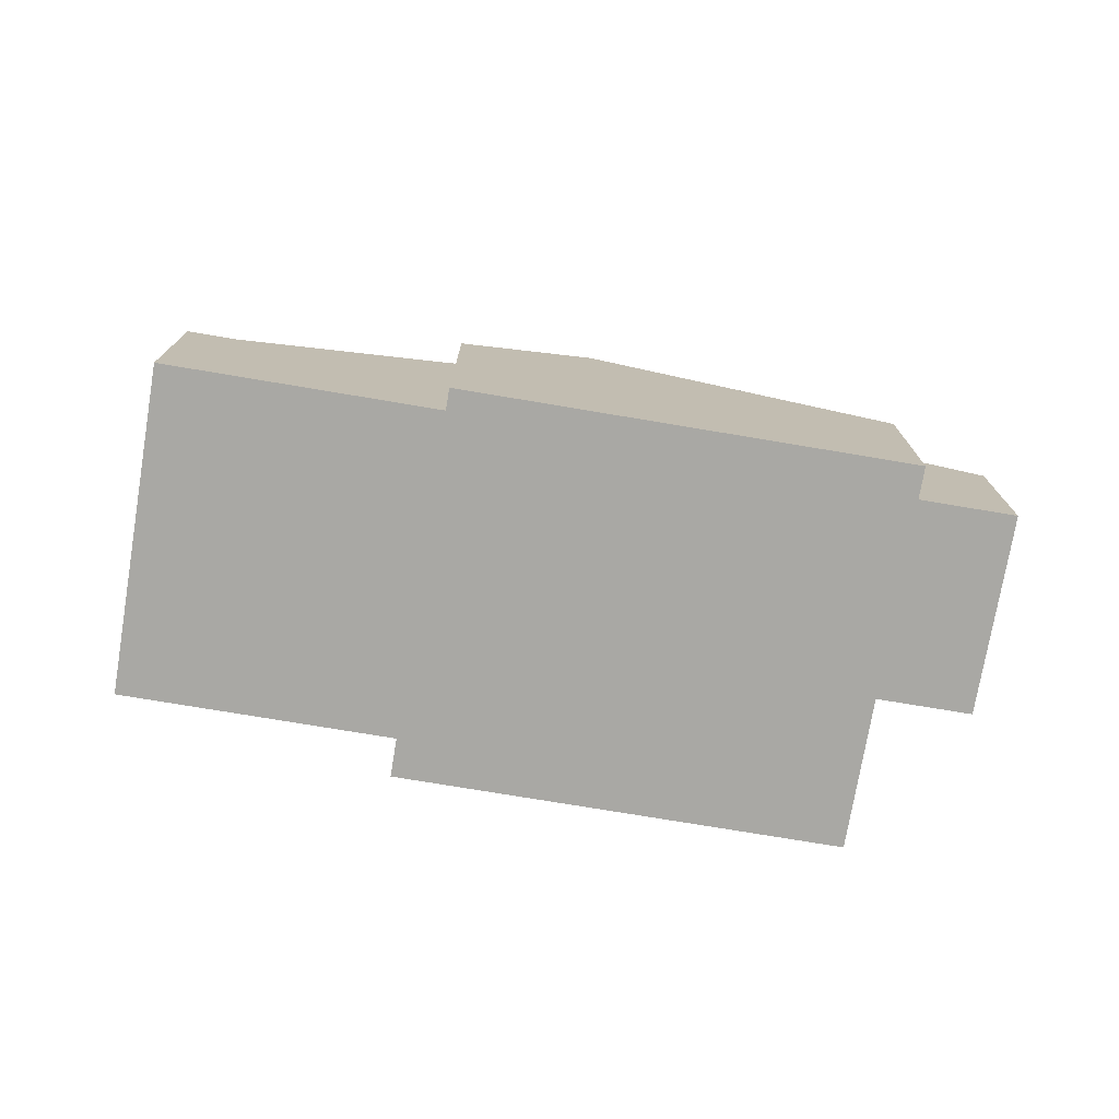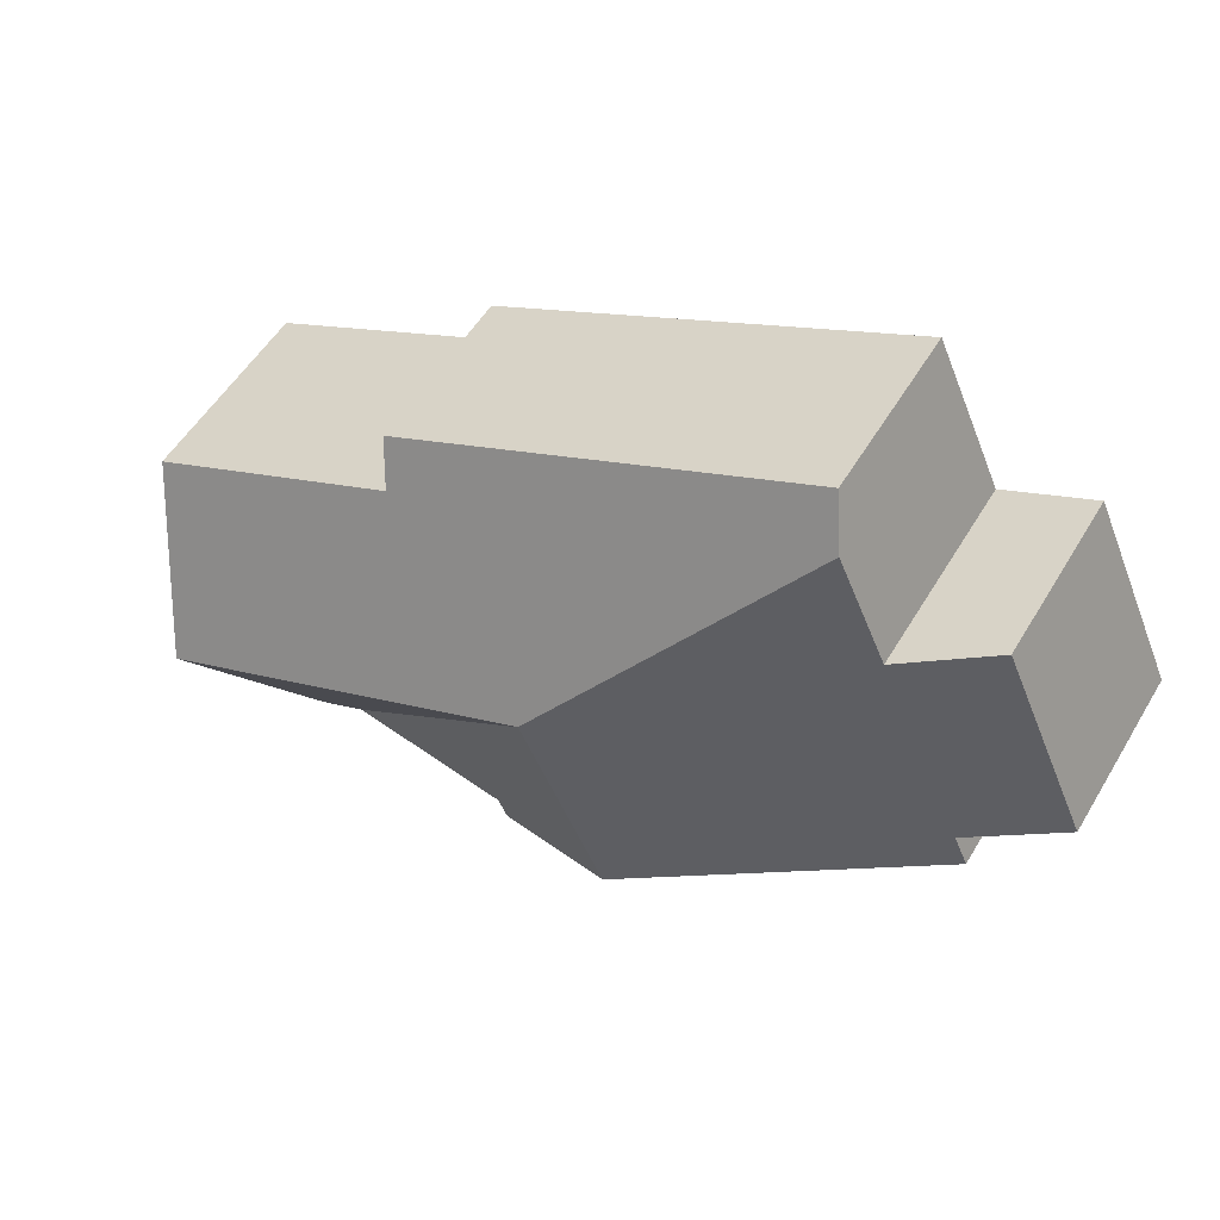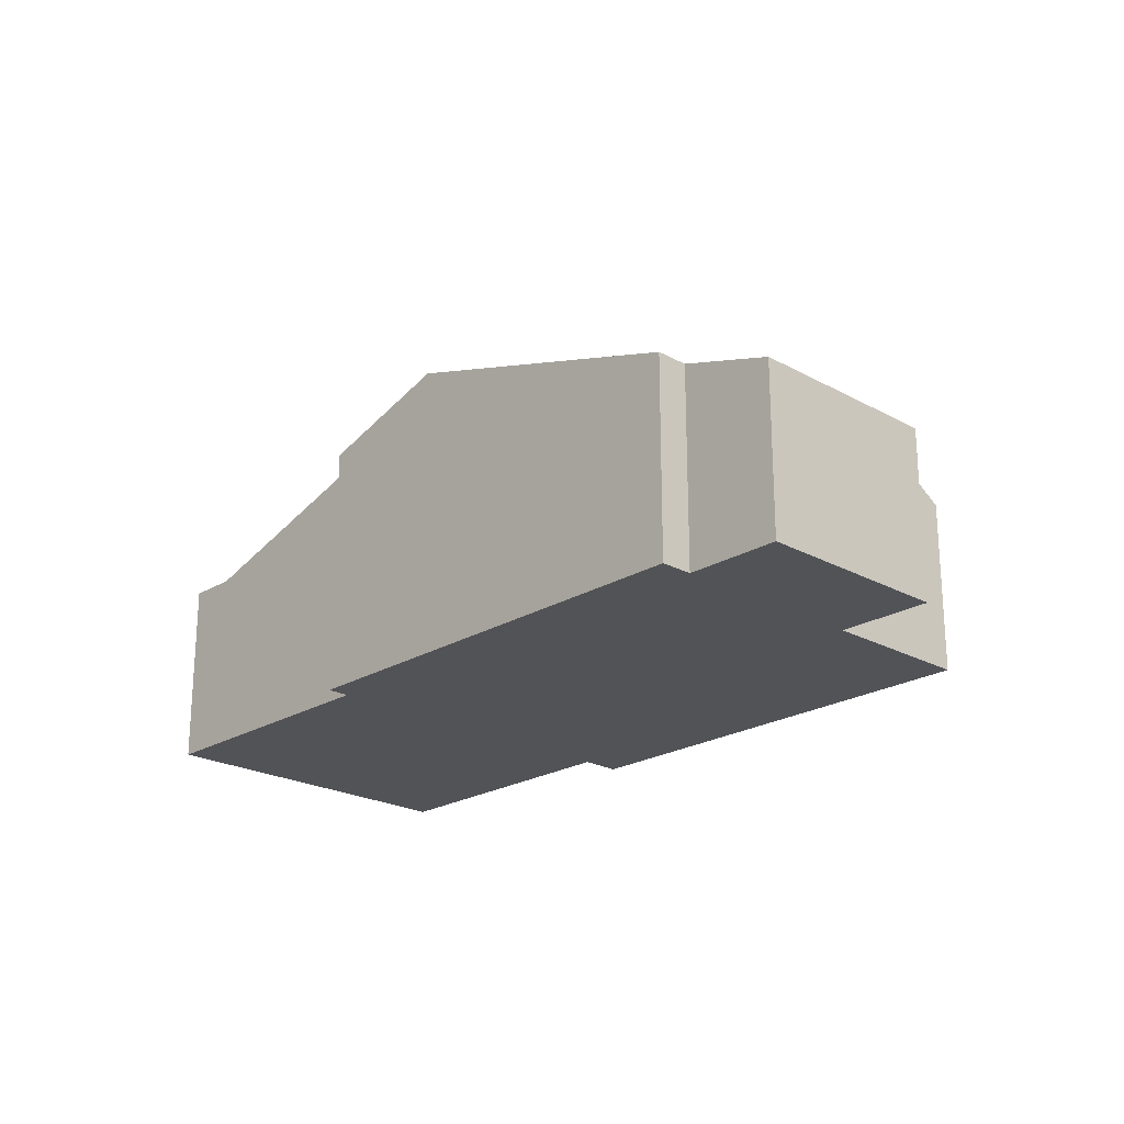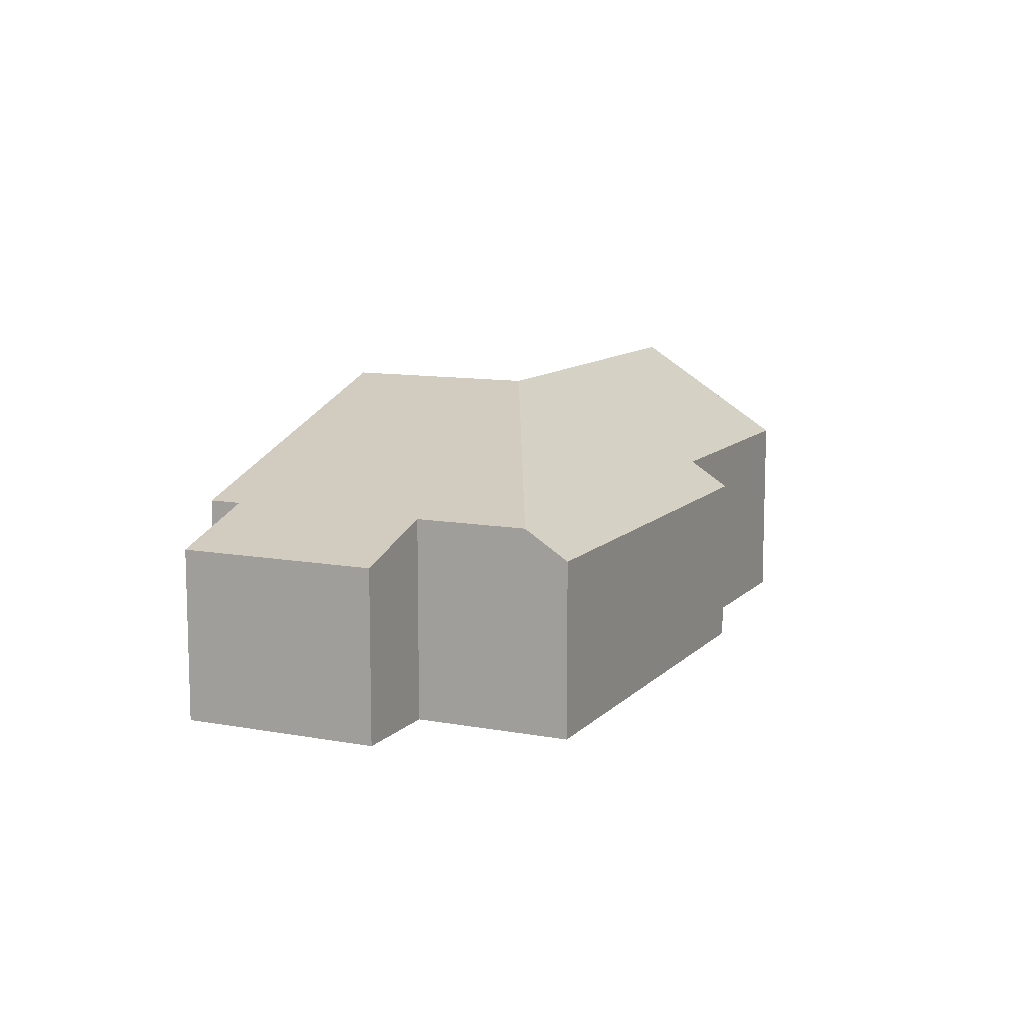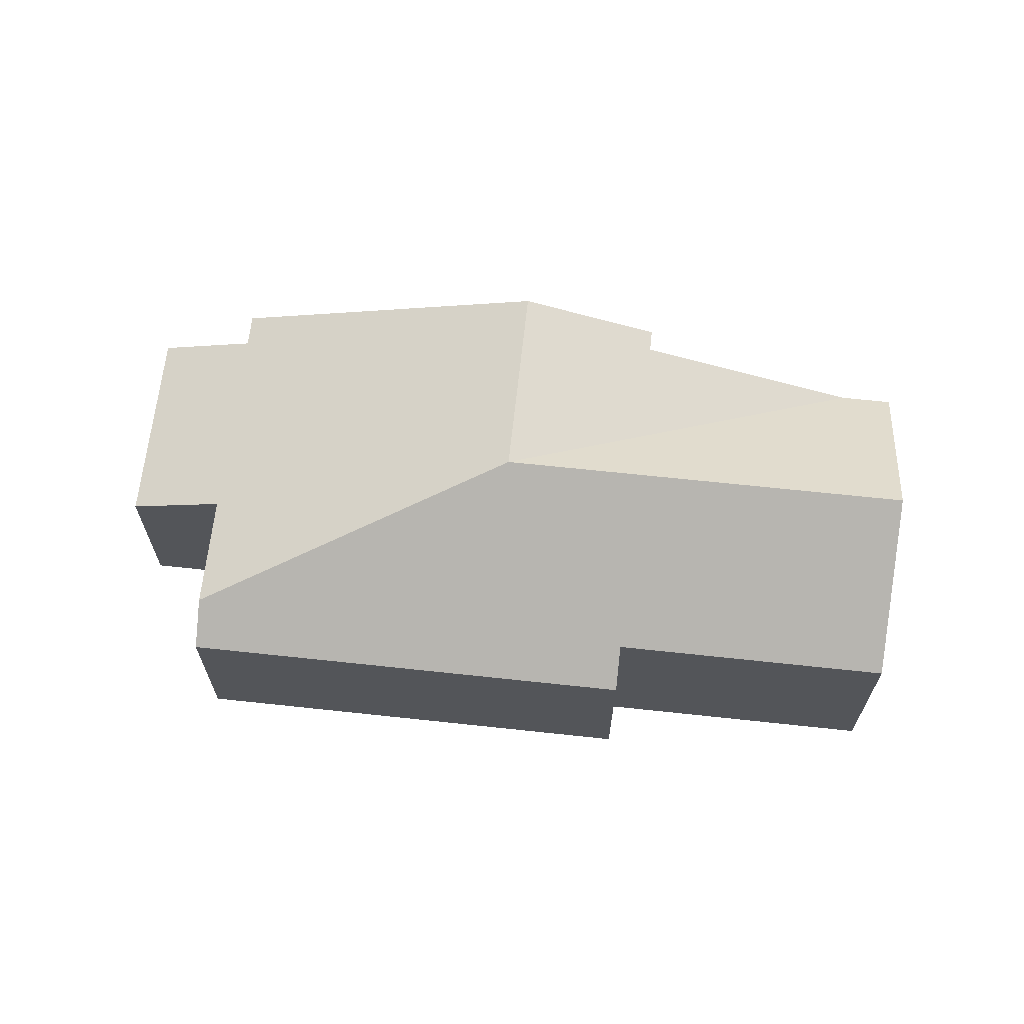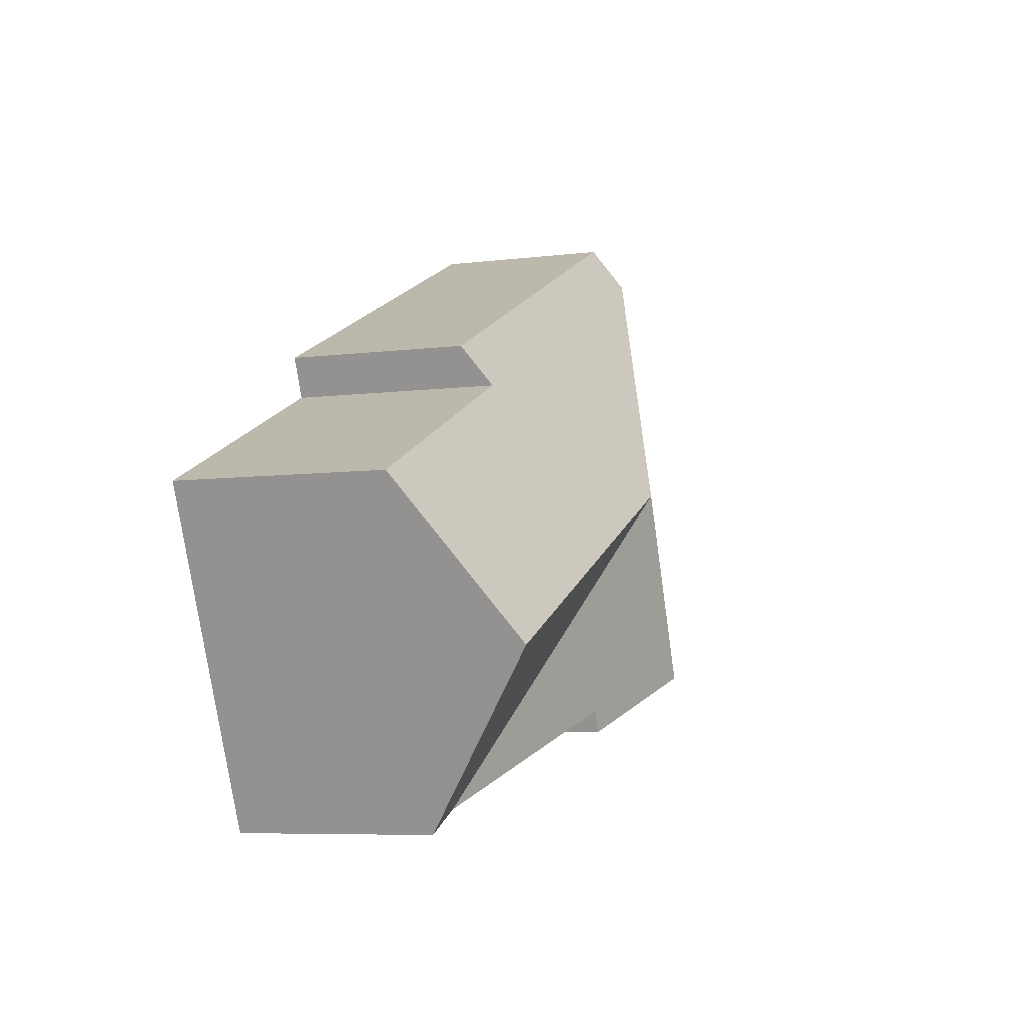
<metadata>
{"format":"obj","ext":"obj","renderer":"f3d","projection":"perspective","resolution":1024,"background":"white","views":[{"elev":-74.9,"azim":-165.2,"up":"+Y"},{"elev":53.6,"azim":-149.7,"up":"+Z"},{"elev":-22.3,"azim":-109.3,"up":"+Y"},{"elev":10.6,"azim":-40.8,"up":"+Y"},{"elev":65.8,"azim":30.5,"up":"+Y"},{"elev":-7.0,"azim":109.8,"up":"+Z"}]}
</metadata>
<code>
v  1.43 3.83 -1.336
v  8.5 5.692 -0.409
v  6.954 5.692 -3.831
v  1.689 3.83 -0.763
v  0 3.261 1.997e-16
v  1.592 3.261 3.524
v  3.268 3.826 2.767
v  4.166 3.826 4.755
v  12.43 3.294 1.937
v  4.509 3.294 5.514
v  12.11 3.782 1.241
v  15.71 5.692 -3.668
v  16.95 3.782 -0.941
v  13.44 3.565 -6.297
v  14.34 3.565 -6.704
v  9.543 4.878 -4.536
v  9.369 4.878 -4.922
v  9.369 3.014e-16 -4.922
v  6.954 2.346e-16 -3.831
v  1.43 8.181e-17 -1.336
v  1.689 4.672e-17 -0.763
v  0 0 0
v  14.34 4.105e-16 -6.704
v  9.543 2.777e-16 -4.536
v  13.44 3.856e-16 -6.297
v  1.592 -2.158e-16 3.524
v  3.268 -1.694e-16 2.767
v  4.509 -3.376e-16 5.514
v  4.166 -2.912e-16 4.755
v  12.43 -1.186e-16 1.937
v  12.11 -7.599e-17 1.241
v  16.95 5.762e-17 -0.941
v  15.71 2.246e-16 -3.668
g defaultobject
f 1 2 3
f 2 1 4
f 2 4 5
f 2 5 6
f 2 6 7
f 8 2 7
f 9 8 10
f 8 9 2
f 2 9 11
f 2 11 12
f 12 11 13
f 14 12 15
f 12 14 2
f 14 16 2
f 17 2 16
f 3 2 17
f 18 3 17
f 3 18 1
f 1 18 19
f 1 19 20
f 21 5 4
f 5 21 22
f 23 14 15
f 14 24 16
f 24 14 23
f 24 23 25
f 20 4 1
f 4 20 21
f 22 6 5
f 6 22 26
f 27 8 7
f 8 27 10
f 10 27 28
f 28 27 29
f 6 27 7
f 27 6 26
f 28 9 10
f 9 28 30
f 31 13 11
f 13 31 32
f 9 31 11
f 31 9 30
f 32 12 13
f 12 32 15
f 15 32 33
f 15 33 23
f 24 17 16
f 17 24 18
f 33 25 23
f 25 33 32
f 25 32 24
f 24 32 31
f 24 19 18
f 19 24 31
f 19 31 30
f 19 30 28
f 19 28 21
f 19 21 20
f 21 28 27
f 27 28 29
f 27 22 21
f 22 27 26

</code>
